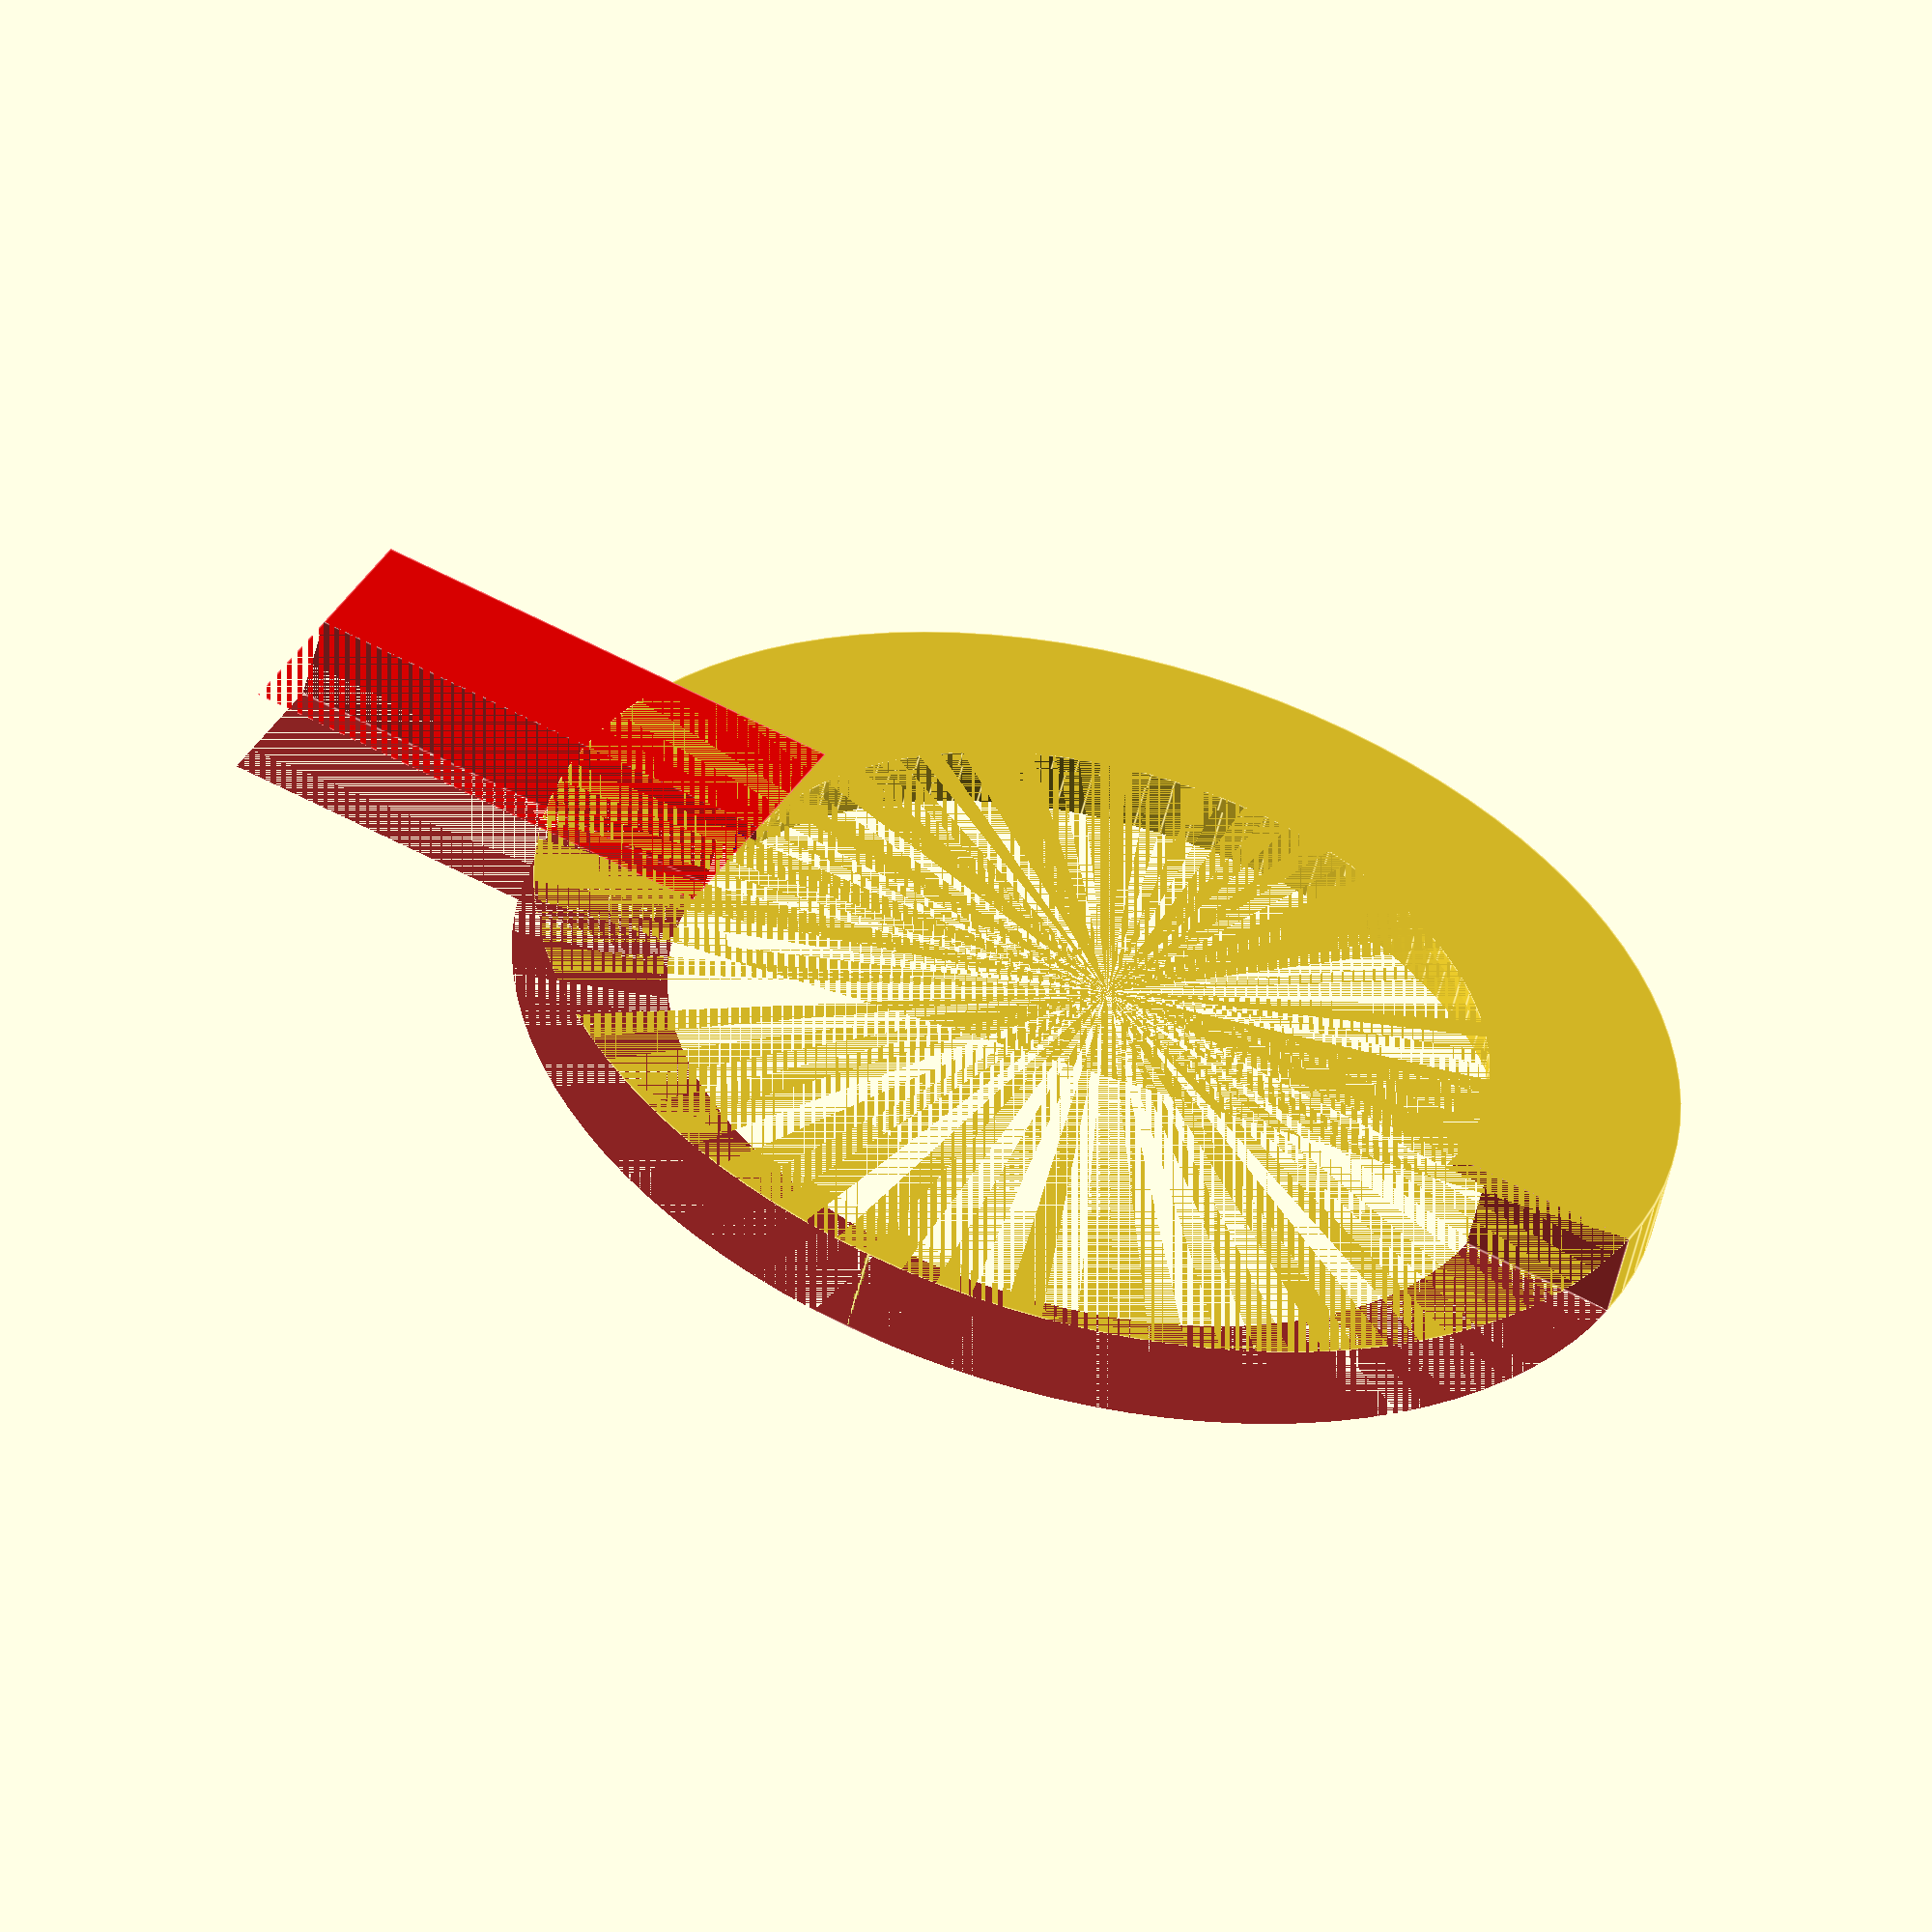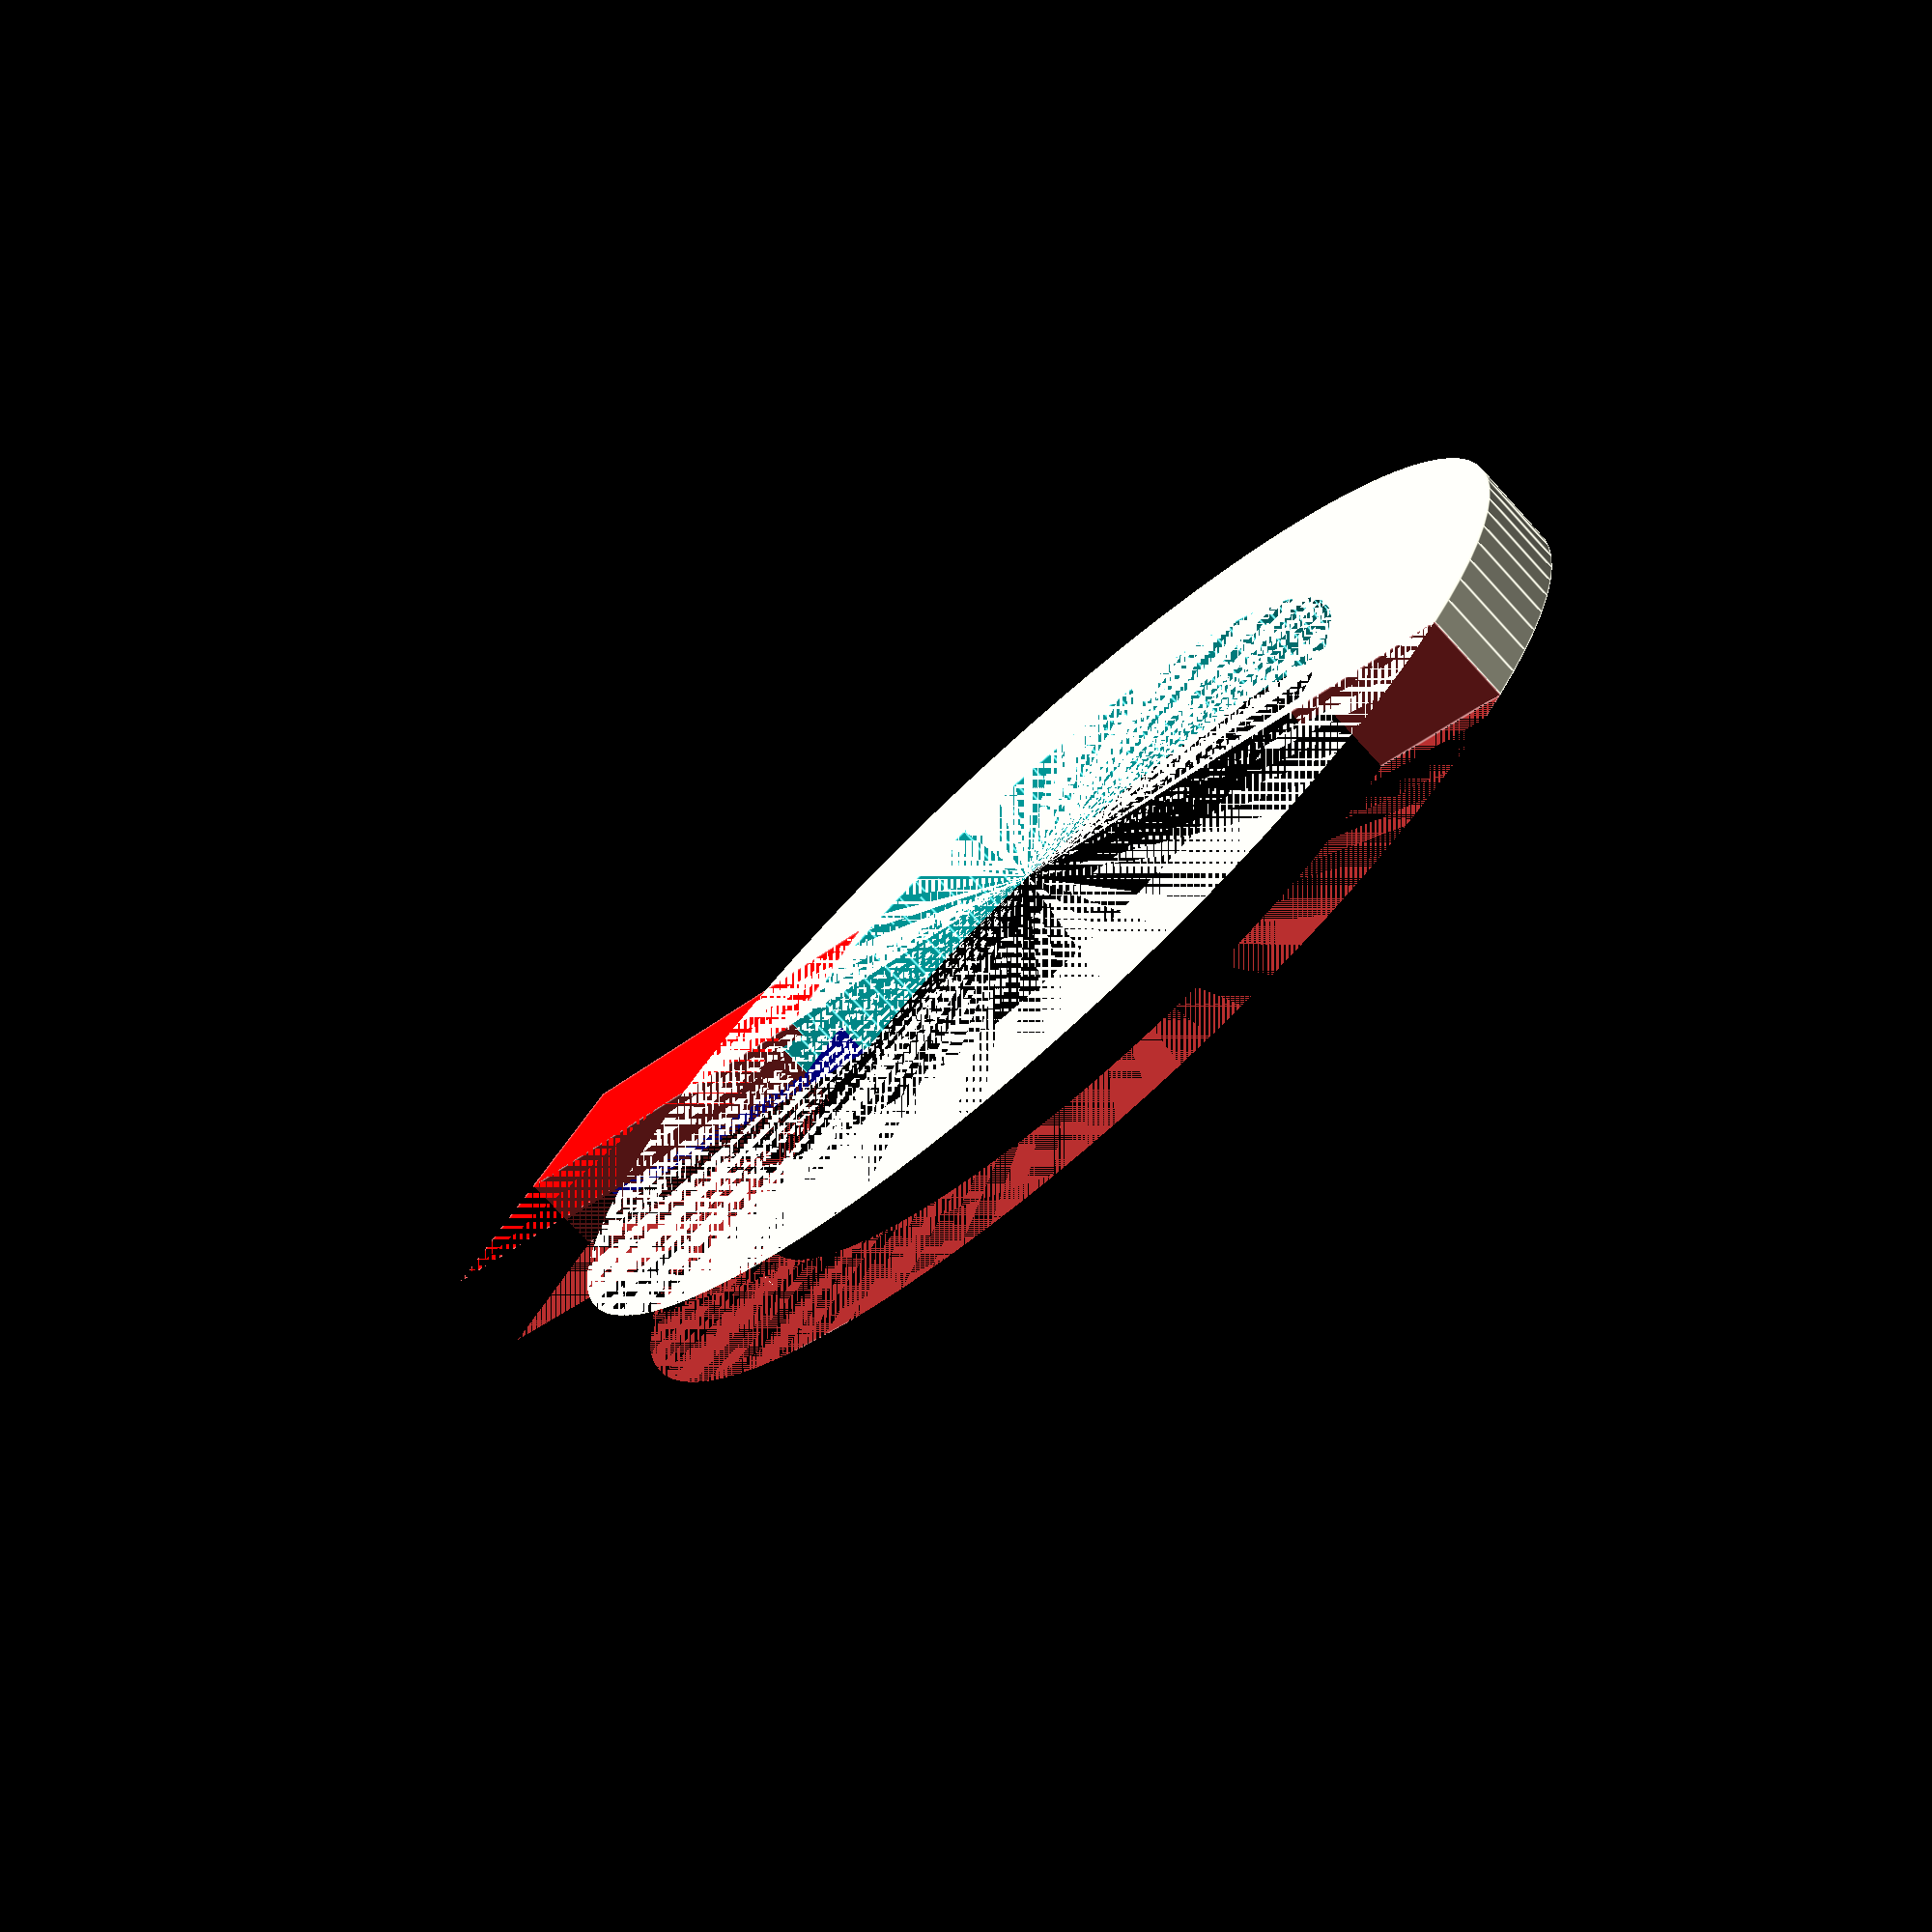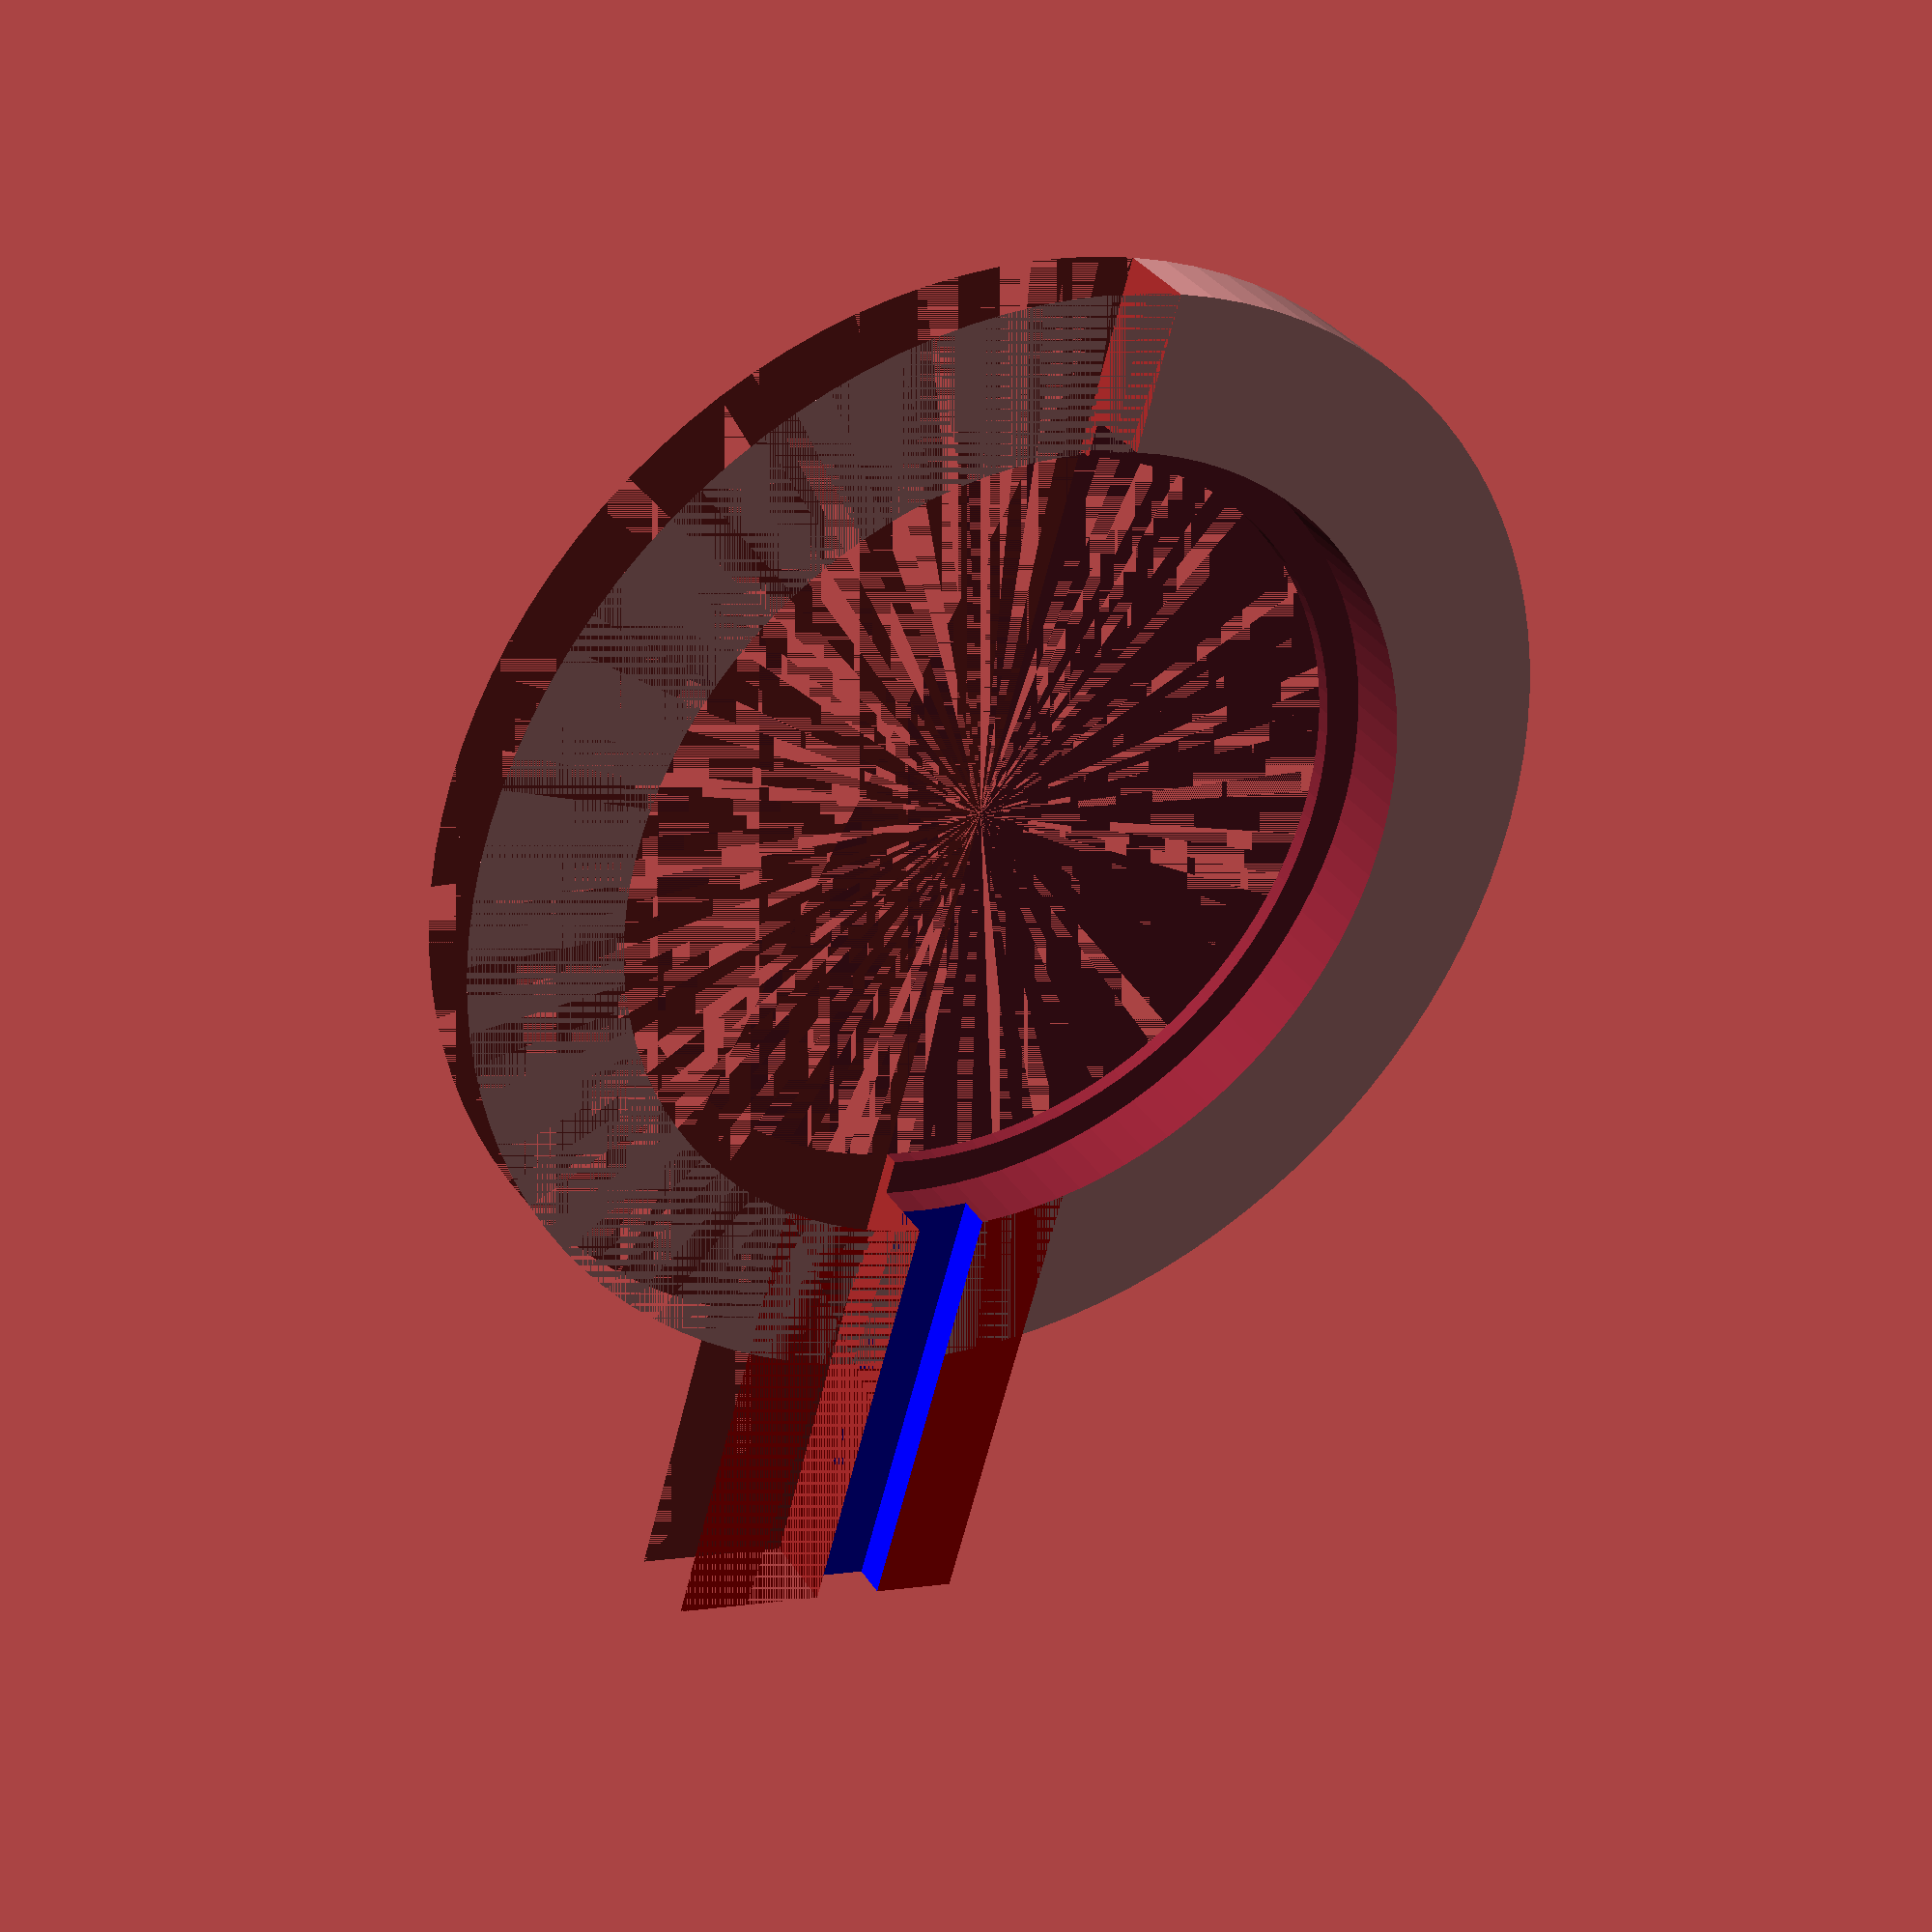
<openscad>
/******************************************************/
/* peristaltic extruder for 3d printing     		  */
/* file: modulo_bisagra.scad			 		      */
/* author: luis rodriguez				 	          */
/* version: 0.2						 		          */
/* w3b: tiny.cc/lyu     					 		  */
/* info:				    				 		  */
/******************************************************/
// @todo: - 

// Soporte lateral de cierre para el extrusor
//bisagra_extrusor();

altura = 11;
radio_exterior = 36;
radio_interior = 24;

radio_tubo = 2.25;

radio_entrada_tubo = 2.25;

ancho_boquilla = 10;
largo_boquilla = 30;

radio_bisagra = 8;
diametro_tornillo = 3.4;

suavizar_salida_tubo = 10;
grosor_pared_exterior_tubo_boquilla = 1;

g_tope_cojinetes = 1;


/*~~ Pieza ~~*/
mirror([0, 1, 0]) {
    
media_bisagra_sin_eje(  radio_interior = radio_interior, radio_exterior = radio_exterior, 
    largo_boquilla = largo_boquilla, ancho_boquilla = ancho_boquilla, 
    altura = altura / 2 , radio_tubo = radio_tubo, g_tope_cojinetes = g_tope_cojinetes );
}
/*bisagra_extrusor( altura = altura, radio_exterior = radio_exterior , radio_interior = radio_interior ,
    ancho_boquilla = ancho_boquilla, largo_boquilla = largo_boquilla, radio_bisagra = radio_bisagra,
    diametro_tornillo = diametro_tornillo, radio_tubo = radio_tubo , 
    suavizar_salida_tubo = suavizar_salida_tubo, grosor_pared_exterior_tubo_boquilla = grosor_pared_exterior_tubo_boquilla );*/

/*~~ Módulos ~~*/

module bisagra_extrusor( altura = 10, radio_exterior = 35 , radio_interior = 24 ,
    ancho_boquilla = 10, largo_boquilla = 20, radio_bisagra = 8,
    diametro_tornillo = 3, radio_tubo = 3 , 
    suavizar_salida_tubo = 10, grosor_pared_exterior_tubo_boquilla = 1 )
{
    difference(){
        union(){
        // Cuerpo
        difference(){
            difference(){
                union(){
                    // Semi ciculo central
                    difference(){
                        // exterior
                        cylinder( r = radio_exterior, altura, $fn = 100 ); 
                        // interior
                        cylinder(r = radio_interior, altura, $fn = 100 ); 
                    }
                    
                    // boquilla
                    color("red")
                    translate( [ radio_exterior + largo_boquilla / 2 - ( radio_exterior - radio_interior ), 0 , altura / 2 ] ) 
                    cube( [ largo_boquilla , ancho_boquilla * 2 , altura ] , center=true ); 
                }
                // taladro boquilla
                color("blue")
                translate( [ radio_exterior + largo_boquilla / 2 , - (radio_tubo + grosor_pared_exterior_tubo_boquilla) , altura/2 ] )
                rotate(a=[0,90,0]) { 
                    cylinder( r = radio_tubo , largo_boquilla * 2 , $fn = 100, center = true );
                }
            }
            // Eliminar la parte "mirror" para que darnos con la mitad de la pieza
            color("brown")
            translate( [ - radio_exterior , 0 , 0 ] ) 
            cube( [ ( radio_exterior + altura + largo_boquilla ) * 2, radio_exterior , altura ] ); 
        }
        
        
        // Soporte de la bisagra
        difference(){
            // Cilindro de apoyo entre piezas para el giro ( cuerpo de la bisagra)
            color("green")
            translate( [ - ( radio_exterior + radio_bisagra ) , 0 , 0 ] )
            cylinder(r = radio_bisagra, altura/2, $fn = 100);
            
            // Taladro para el tornillo que hace de eje de la bisagra
            color("black")
            translate( [ - ( radio_exterior + radio_bisagra ) , 0 , altura/4 ] )
            cylinder(r = diametro_tornillo/2, altura, $fn = 100, center = true);
            
            // Taladro para la tuerca
            color("pink")
            translate( [ - ( radio_exterior + radio_bisagra ) , 0 , 0 ] )
            cylinder(r = diametro_tornillo, 3, $fn = 6);
        }
        // Enlace entre cuerpo y soporte de bisagra
        color("lime")
        linear_extrude(height=altura/2)
        polygon( [ [ - ( radio_exterior + radio_bisagra ) ,  - radio_bisagra ] , [ -radio_exterior , 0  ] , 
            [ -radio_exterior * 0.707 , -radio_exterior * 0.707 ] ] , convexity = n);
    }
    
    // Agujerear el camino del tubo através del cuerpo
    rotate_extrude(convexity = 10)
    translate( [ radio_interior , altura/2 , 0 ] )
    circle( r =  radio_tubo , $fn = 100 );
/*    // Suavizado salida del tubo
    translate([ radio_interior + suavizar_salida_tubo, 
        - ( suavizar_salida_tubo + radio_tubo ), 
        altura / 2]) {
        intersection(){
           // toroide para suavizar la salida del tubo de la bomba
            //translate( [ 24+3 , -3 , 10/2 ] ) 
            rotate_extrude(convexity = 10)
            translate([ suavizar_salida_tubo + radio_tubo, 0 , 0 ] )
            union(){
                circle( r =  radio_tubo , $fn = 100);
                translate( [ radio_tubo * 2 , 0 , 0 ] )
                    square(size = [ radio_tubo * 4 , radio_tubo * 2 ] , center=true );
            }
            // Cuadrado que representa la parte que queremos quedarnos del toroide para encajarla en la salida del tubo    
            translate([-(suavizar_salida_tubo + radio_tubo * 2 ) / 2, 
                (suavizar_salida_tubo + suavizar_salida_tubo * 2 ) / 2 , 0])

                cube(size = [ suavizar_salida_tubo + radio_tubo * 2, 
                    suavizar_salida_tubo + radio_tubo * 2, altura ] , center = true ); 
        }
        }*/
    }
}


/* Módulos para probar bomba con paredes cuadradas */
module media_bisagra_sin_eje( radio_interior = 24, radio_exterior = 36, largo_boquilla = 20,
    ancho_boquilla = 10, altura = 10, radio_tubo = 3.5, g_tope_cojinetes = 1
){
    difference(){
        difference(){
            union(){
                    // Semi ciculo central
                    difference(){
                        // exterior
                        cylinder( r = radio_exterior, altura, $fn = 100 ); 
                        // interior
                        cylinder(r = radio_interior, altura, $fn = 100 ); 
                    }
                    // boquilla
                    color("red")
                    translate( [ radio_exterior + largo_boquilla / 2 - ( radio_exterior - radio_interior ), 0 , altura / 2 ] ) 
                    cube( [ largo_boquilla , ancho_boquilla * 2 , altura ] , center=true ); 
                }
                // taladro boquilla
                color("blue")
                translate( [ radio_exterior + largo_boquilla / 2 , - radio_tubo , altura * 2 - radio_tubo ] )
                rotate(a=[0,0,0]) { 
                    // @todo tiene que pasar a ser un cuadrado
                    cube(size=[largo_boquilla * 2, radio_tubo * 2, altura * 2], center=true);
                }
                // Taladro camino interior del tubo
                translate([0, 0, g_tope_cojinetes ]) {
                    cylinder(r = radio_interior + radio_tubo, altura, $fn = 100 ); 
                }
            }
            // Eliminar la parte "mirror" para que darnos con la mitad de la pieza
            color("brown")
            translate( [ - radio_exterior , 0 , 0 ] ) 
            cube( [ ( radio_exterior + altura + largo_boquilla ) * 2, radio_exterior , altura ] ); 
        }
    }

    module media_bisagra_con_eje(
        radio_interior = 24, radio_exterior = 36, largo_boquilla = 20,
        ancho_boquilla = 10, altura = 10, radio_tubo = 3.5, radio_bisagra = 8,
        diametro_tornillo = 3.5
    ){
        difference(){
            difference(){
                union(){
                    // Semi ciculo central
                    difference(){
                        // exterior
                        cylinder( r = radio_exterior, altura, $fn = 100 ); 
                        // interior
                        cylinder(r = radio_interior, altura, $fn = 100 ); 
                    }
                    // boquilla
                    color("red")
                    translate( [ radio_exterior + largo_boquilla / 2 - ( radio_exterior - radio_interior ), 0 , altura / 2 ] ) 
                    cube( [ largo_boquilla , ancho_boquilla * 2 , altura ] , center=true ); 
                
                difference(){
                    // Cilindro de apoyo entre piezas para el giro ( cuerpo de la bisagra)
                    color("green")
                    translate( [ - ( radio_exterior + radio_bisagra ) , 0 , 0 ] )
                    cylinder(r = radio_bisagra, altura, $fn = 100);
            
                    // Taladro para el tornillo que hace de eje de la bisagra
                    color("black")
                    translate( [ - ( radio_exterior + radio_bisagra ) , 0 , altura/4 ] )
                    cylinder(r = diametro_tornillo/2, altura * 2, $fn = 100, center = true);
                }


// Enlace entre cuerpo y soporte de bisagra
        color("lime")
        linear_extrude(height =altura)
        polygon( [ [ - ( radio_exterior + radio_bisagra ) ,  - radio_bisagra ] , [ -radio_exterior , 0  ] , 
            [ -radio_exterior * 0.707 , -radio_exterior * 0.707 ] ] , convexity = n);

                }
                // taladro boquilla
                color("blue")
                translate( [ radio_exterior + largo_boquilla / 2 , - radio_tubo , altura * 2 - radio_tubo ] )
                rotate(a=[0,0,0]) { 
                    // @todo tiene que pasar a ser un cuadrado
                    cube(size=[largo_boquilla * 2, radio_tubo * 2, altura * 2], center=true);
                }
                // Taladro camino interior del tubo
                translate([0, 0, altura - radio_tubo]) {
                    cylinder(r = radio_interior + radio_tubo, altura, $fn = 100 ); 
                }

                

    }
            // Eliminar la parte "mirror" para que darnos con la mitad de la pieza
            color("brown")
            translate( [ - radio_exterior , 0 , 0 ] ) 
            cube( [ ( radio_exterior + altura + largo_boquilla ) * 2, radio_exterior , altura ] ); 
        }
    }

</openscad>
<views>
elev=54.7 azim=335.4 roll=166.2 proj=o view=edges
elev=253.6 azim=145.3 roll=317.5 proj=p view=edges
elev=146.6 azim=285.9 roll=208.1 proj=p view=solid
</views>
